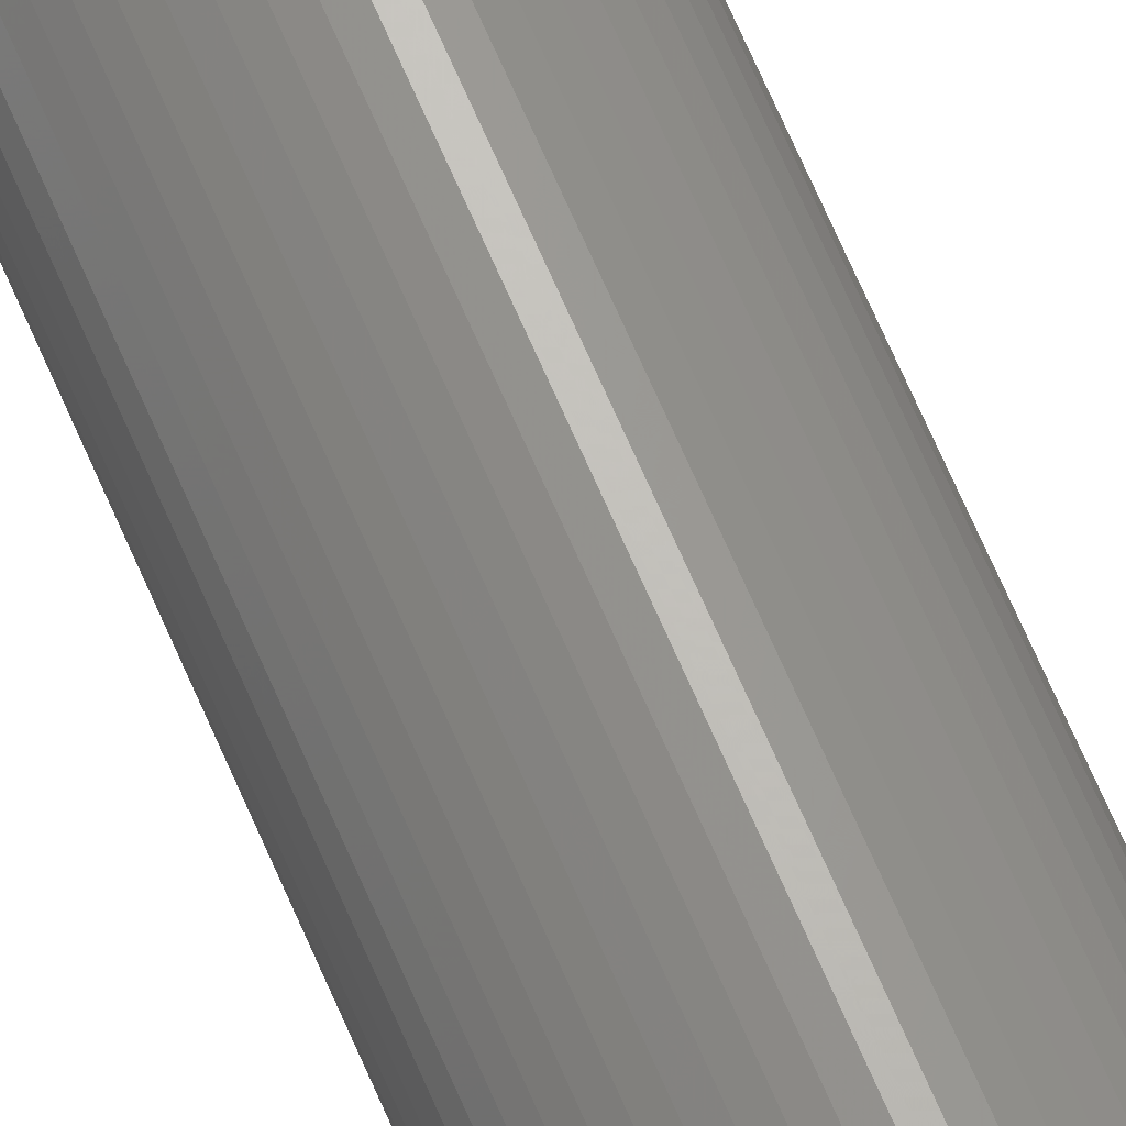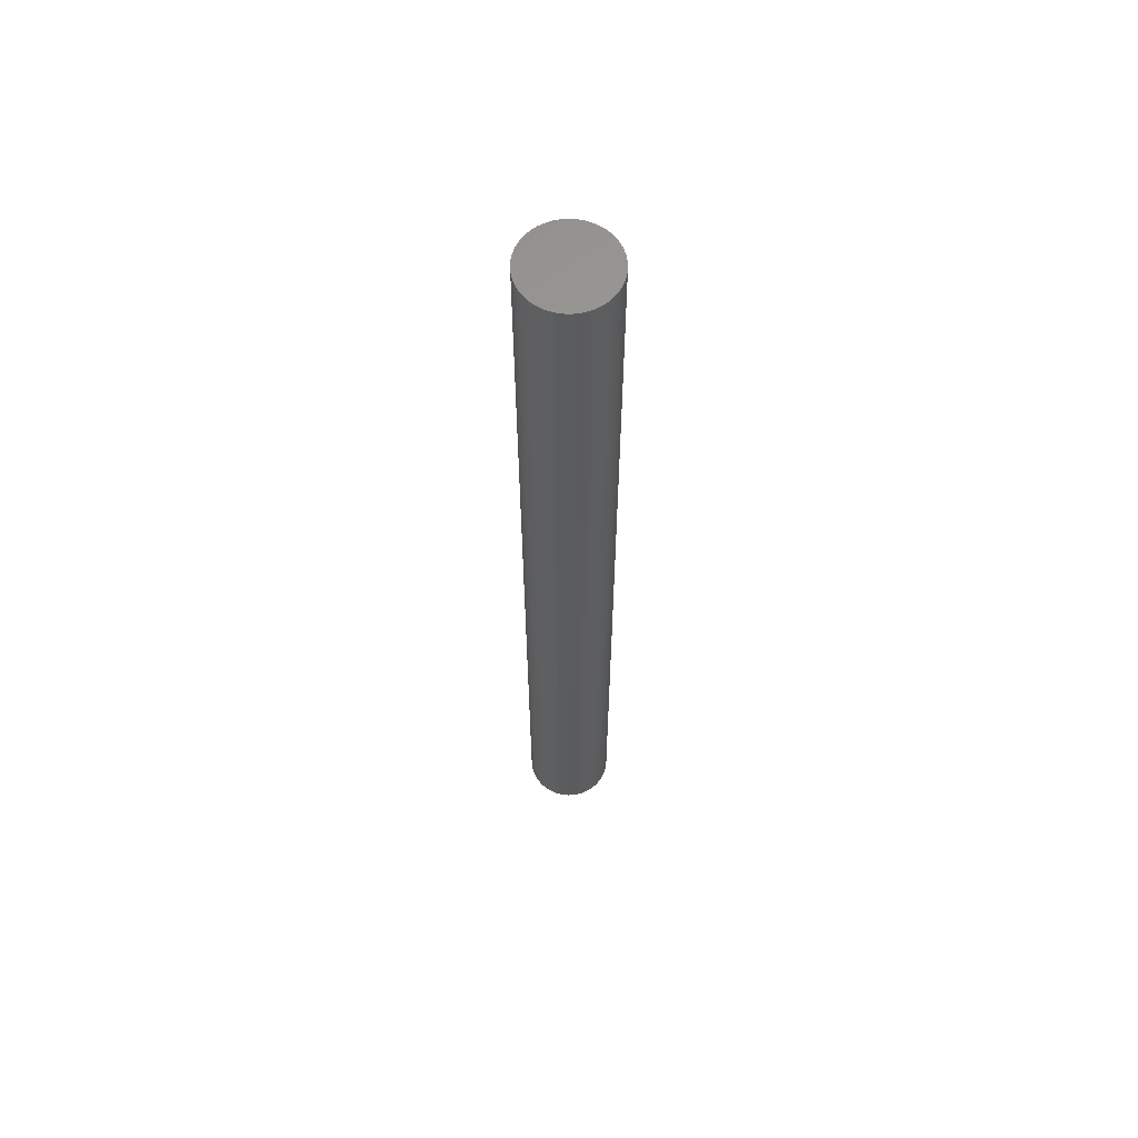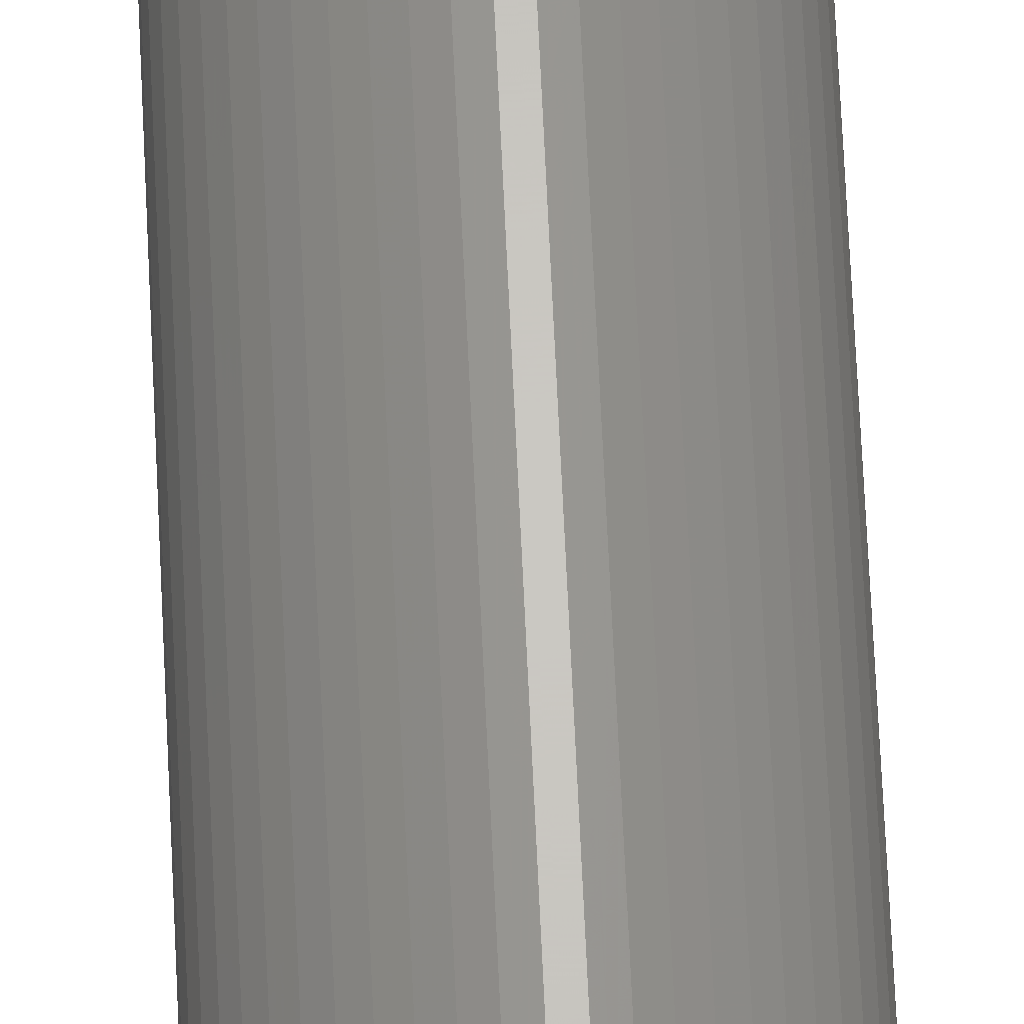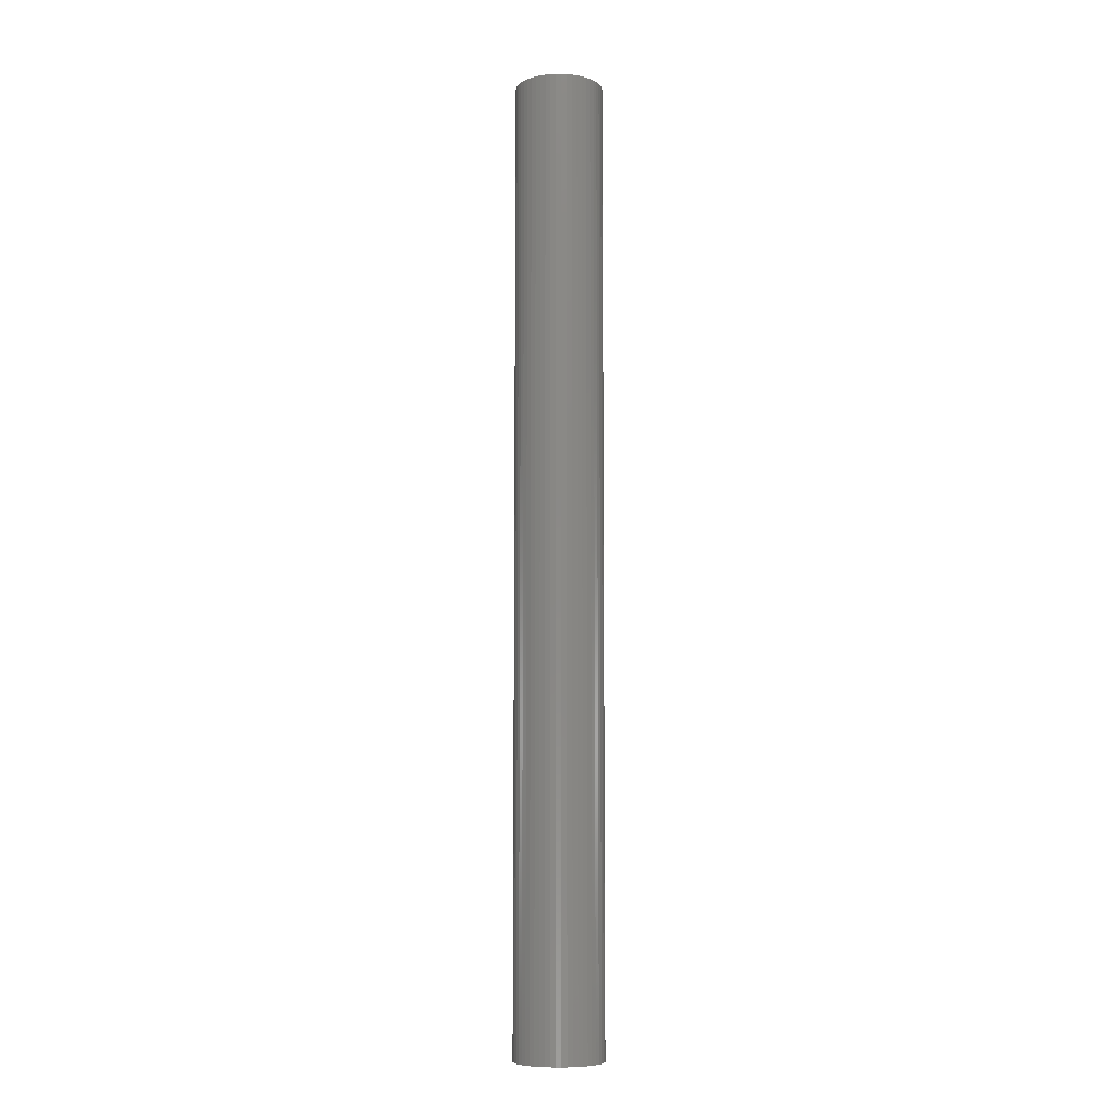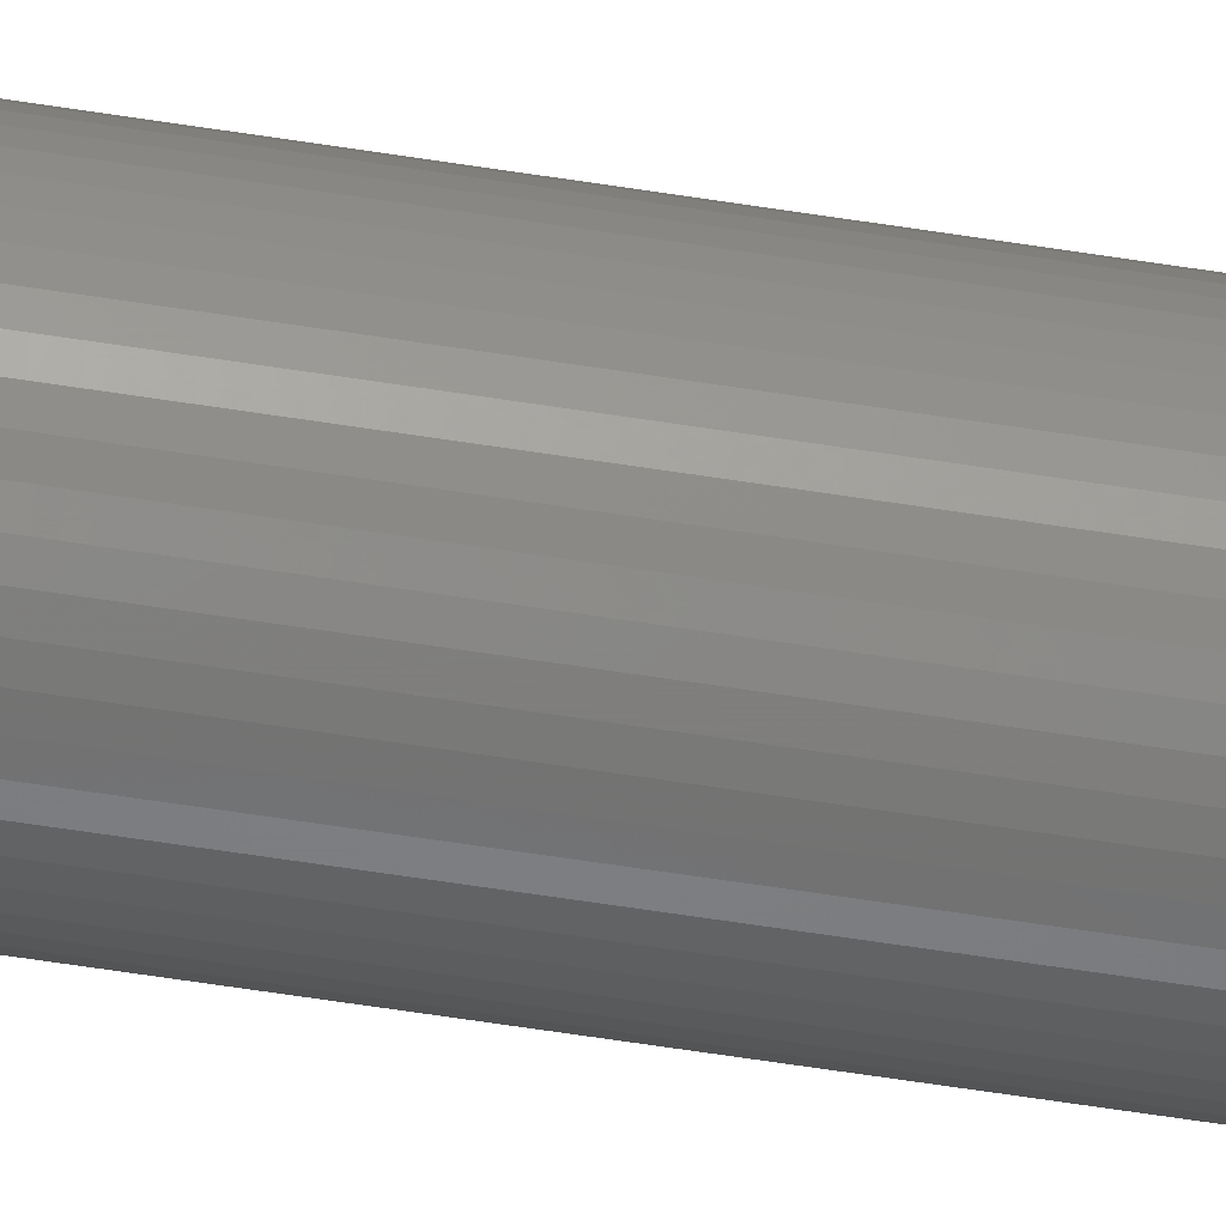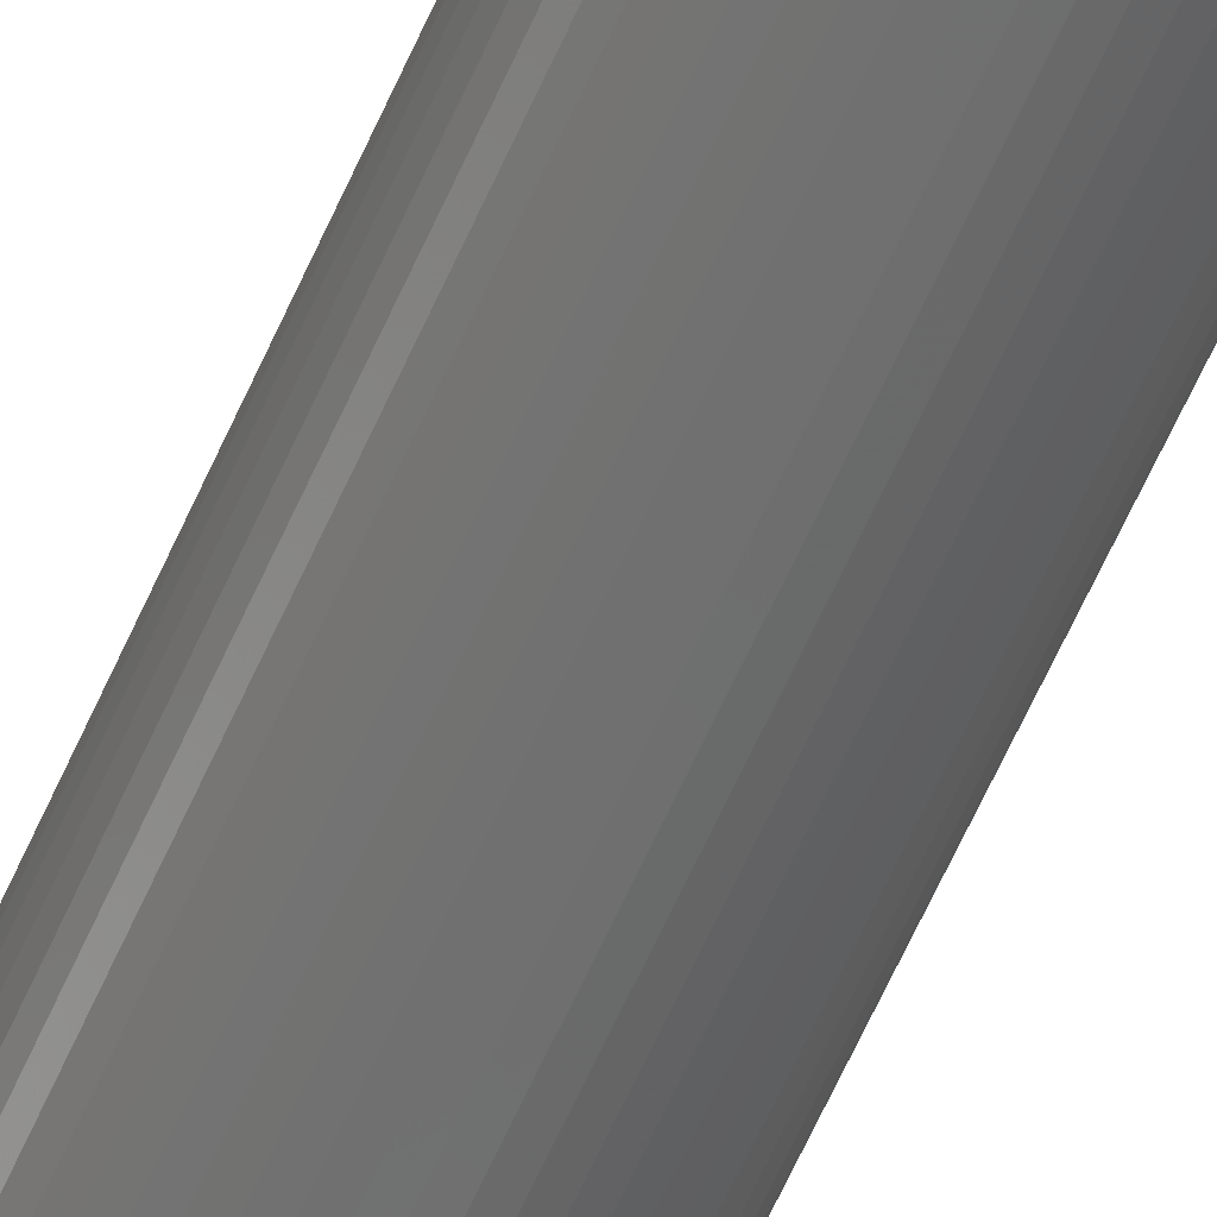
<metadata>
{"format":"stl","ext":"stl","renderer":"f3d","projection":"perspective","resolution":1024,"background":"white","views":[{"elev":67.6,"azim":156.8,"up":"+Y"},{"elev":61.9,"azim":126.3,"up":"+Z"},{"elev":64.9,"azim":-2.6,"up":"+Y"},{"elev":-7.9,"azim":17.7,"up":"+Z"},{"elev":-61.3,"azim":-99.1,"up":"+Y"},{"elev":-60.4,"azim":156.6,"up":"+Y"}]}
</metadata>
<code>
# stl→obj: 104 verts, 204 faces
v -0.3315 2.73 60
v 0.3315 2.73 60
v 1.684e-16 2.75 60
v 0.6581 2.67 60
v -0.6581 2.67 60
v 0.9752 2.571 60
v -0.9752 2.571 60
v 1.278 2.435 60
v -1.278 2.435 60
v 1.562 2.263 60
v -1.562 2.263 60
v 1.824 2.058 60
v -1.824 2.058 60
v 2.058 1.824 60
v -2.058 1.824 60
v 2.263 1.562 60
v -2.263 1.562 60
v 2.435 1.278 60
v -2.435 1.278 60
v 2.571 0.9752 60
v -2.571 0.9752 60
v 2.67 0.6581 60
v -2.67 0.6581 60
v 2.73 0.3315 60
v -2.73 0.3315 60
v 2.75 0 60
v -2.75 3.368e-16 60
v 2.73 -0.3315 60
v -2.73 -0.3315 60
v 2.67 -0.6581 60
v -2.67 -0.6581 60
v 2.571 -0.9752 60
v -2.571 -0.9752 60
v 2.435 -1.278 60
v -2.435 -1.278 60
v 2.263 -1.562 60
v -2.263 -1.562 60
v 2.058 -1.824 60
v -2.058 -1.824 60
v 1.824 -2.058 60
v -1.824 -2.058 60
v 1.562 -2.263 60
v -1.562 -2.263 60
v 1.278 -2.435 60
v -1.278 -2.435 60
v 0.9752 -2.571 60
v -0.9752 -2.571 60
v 0.6581 -2.67 60
v -0.6581 -2.67 60
v 0.3315 -2.73 60
v -0.3315 -2.73 60
v -5.052e-16 -2.75 60
v 1.684e-16 2.75 0
v 0.3315 2.73 0
v -0.3315 2.73 0
v -5.052e-16 -2.75 0
v -0.3315 -2.73 0
v 0.3315 -2.73 0
v -0.6581 -2.67 0
v 0.6581 -2.67 0
v -0.9752 -2.571 0
v 0.9752 -2.571 0
v -1.278 -2.435 0
v 1.278 -2.435 0
v -1.562 -2.263 0
v 1.562 -2.263 0
v -1.824 -2.058 0
v 1.824 -2.058 0
v -2.058 -1.824 0
v 2.058 -1.824 0
v -2.263 -1.562 0
v 2.263 -1.562 0
v -2.435 -1.278 0
v 2.435 -1.278 0
v -2.571 -0.9752 0
v 2.571 -0.9752 0
v -2.67 -0.6581 0
v 2.67 -0.6581 0
v -2.73 -0.3315 0
v 2.73 -0.3315 0
v -2.75 3.368e-16 0
v 2.75 0 0
v -2.73 0.3315 0
v 2.73 0.3315 0
v -2.67 0.6581 0
v 2.67 0.6581 0
v -2.571 0.9752 0
v 2.571 0.9752 0
v -2.435 1.278 0
v 2.435 1.278 0
v -2.263 1.562 0
v 2.263 1.562 0
v -2.058 1.824 0
v 2.058 1.824 0
v -1.824 2.058 0
v 1.824 2.058 0
v -1.562 2.263 0
v 1.562 2.263 0
v -1.278 2.435 0
v 1.278 2.435 0
v -0.9752 2.571 0
v 0.9752 2.571 0
v -0.6581 2.67 0
v 0.6581 2.67 0
f 1 2 3
f 2 1 4
f 4 1 5
f 4 5 6
f 6 5 7
f 6 7 8
f 8 7 9
f 8 9 10
f 10 9 11
f 10 11 12
f 12 11 13
f 12 13 14
f 14 13 15
f 14 15 16
f 16 15 17
f 16 17 18
f 18 17 19
f 18 19 20
f 20 19 21
f 20 21 22
f 22 21 23
f 22 23 24
f 24 23 25
f 24 25 26
f 26 25 27
f 26 27 28
f 28 27 29
f 28 29 30
f 30 29 31
f 30 31 32
f 32 31 33
f 32 33 34
f 34 33 35
f 34 35 36
f 36 35 37
f 36 37 38
f 38 37 39
f 38 39 40
f 40 39 41
f 40 41 42
f 42 41 43
f 42 43 44
f 44 43 45
f 44 45 46
f 46 45 47
f 46 47 48
f 48 47 49
f 48 49 50
f 50 49 51
f 50 51 52
f 53 54 55
f 56 57 58
f 58 57 59
f 58 59 60
f 60 59 61
f 60 61 62
f 62 61 63
f 62 63 64
f 64 63 65
f 64 65 66
f 66 65 67
f 66 67 68
f 68 67 69
f 68 69 70
f 70 69 71
f 70 71 72
f 72 71 73
f 72 73 74
f 74 73 75
f 74 75 76
f 76 75 77
f 76 77 78
f 78 77 79
f 78 79 80
f 80 79 81
f 80 81 82
f 82 81 83
f 82 83 84
f 84 83 85
f 84 85 86
f 86 85 87
f 86 87 88
f 88 87 89
f 88 89 90
f 90 89 91
f 90 91 92
f 92 91 93
f 92 93 94
f 94 93 95
f 94 95 96
f 96 95 97
f 96 97 98
f 98 97 99
f 98 99 100
f 100 99 101
f 100 101 102
f 102 101 103
f 102 103 104
f 104 103 55
f 104 55 54
f 82 26 80
f 80 26 28
f 80 28 78
f 78 28 30
f 78 30 76
f 76 30 32
f 76 32 74
f 74 32 34
f 74 34 72
f 72 34 36
f 72 36 70
f 70 36 38
f 70 38 68
f 68 38 40
f 68 40 66
f 66 40 42
f 66 42 64
f 64 42 44
f 64 44 62
f 62 44 46
f 62 46 60
f 60 46 48
f 60 48 58
f 58 48 50
f 58 50 56
f 56 50 52
f 56 52 57
f 57 52 51
f 57 51 59
f 59 51 49
f 59 49 61
f 61 49 47
f 61 47 63
f 63 47 45
f 63 45 65
f 65 45 43
f 65 43 67
f 67 43 41
f 67 41 69
f 69 41 39
f 69 39 71
f 71 39 37
f 71 37 73
f 73 37 35
f 73 35 75
f 75 35 33
f 75 33 77
f 77 33 31
f 77 31 79
f 79 31 29
f 79 29 81
f 81 29 27
f 81 27 83
f 83 27 25
f 83 25 85
f 85 25 23
f 85 23 87
f 87 23 21
f 87 21 89
f 89 21 19
f 89 19 91
f 91 19 17
f 91 17 93
f 93 17 15
f 93 15 95
f 95 15 13
f 95 13 97
f 97 13 11
f 97 11 99
f 99 11 9
f 99 9 101
f 101 9 7
f 101 7 103
f 103 7 5
f 103 5 55
f 55 5 1
f 55 1 53
f 53 1 3
f 53 3 54
f 54 3 2
f 54 2 104
f 104 2 4
f 104 4 102
f 102 4 6
f 102 6 100
f 100 6 8
f 100 8 98
f 98 8 10
f 98 10 96
f 96 10 12
f 96 12 94
f 94 12 14
f 94 14 92
f 92 14 16
f 92 16 90
f 90 16 18
f 90 18 88
f 88 18 20
f 88 20 86
f 86 20 22
f 86 22 84
f 84 22 24
f 84 24 82
f 82 24 26

</code>
